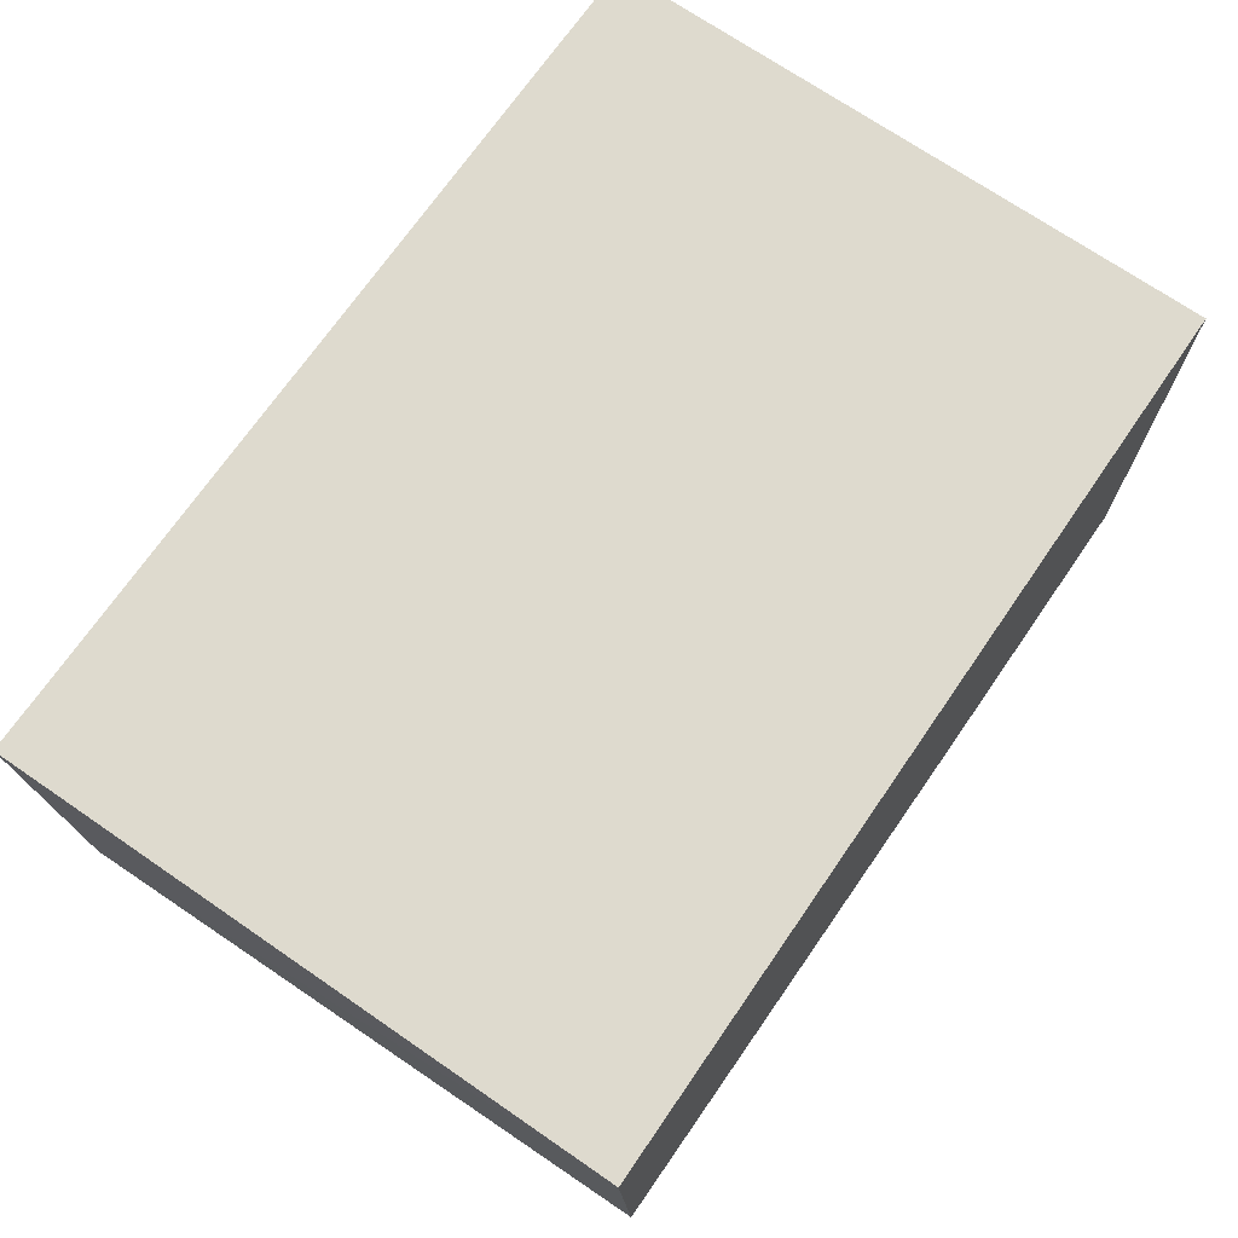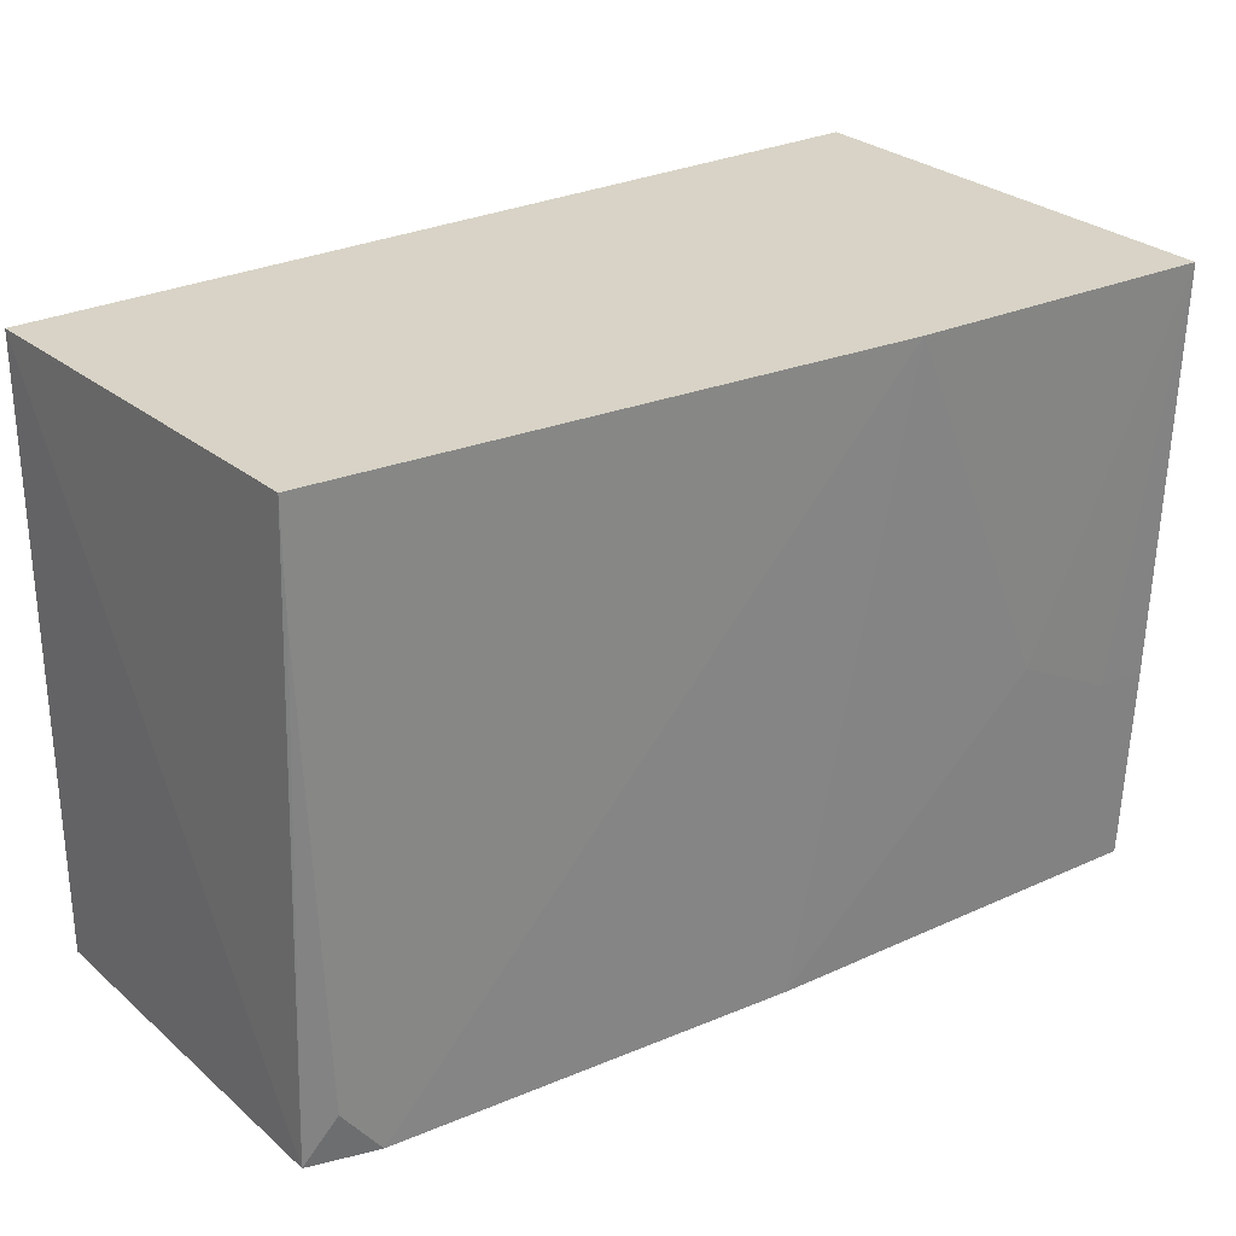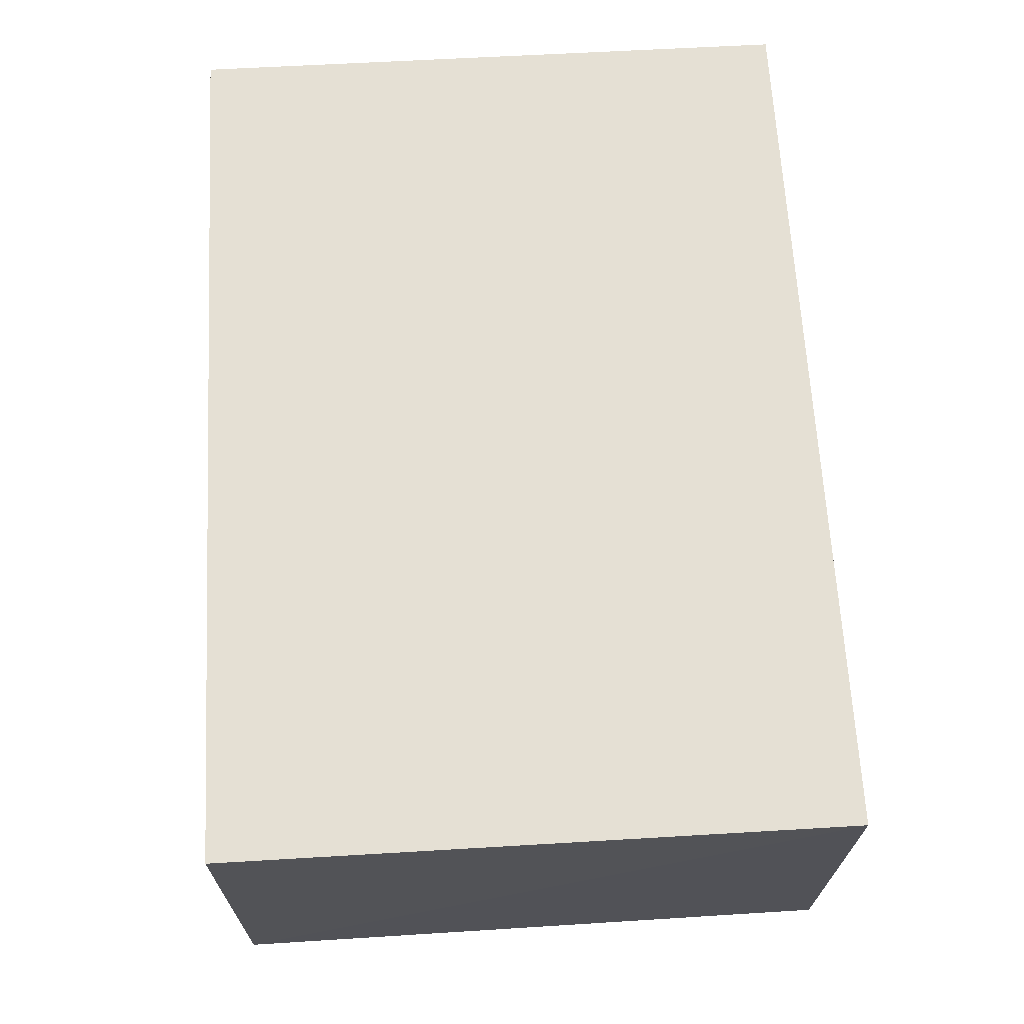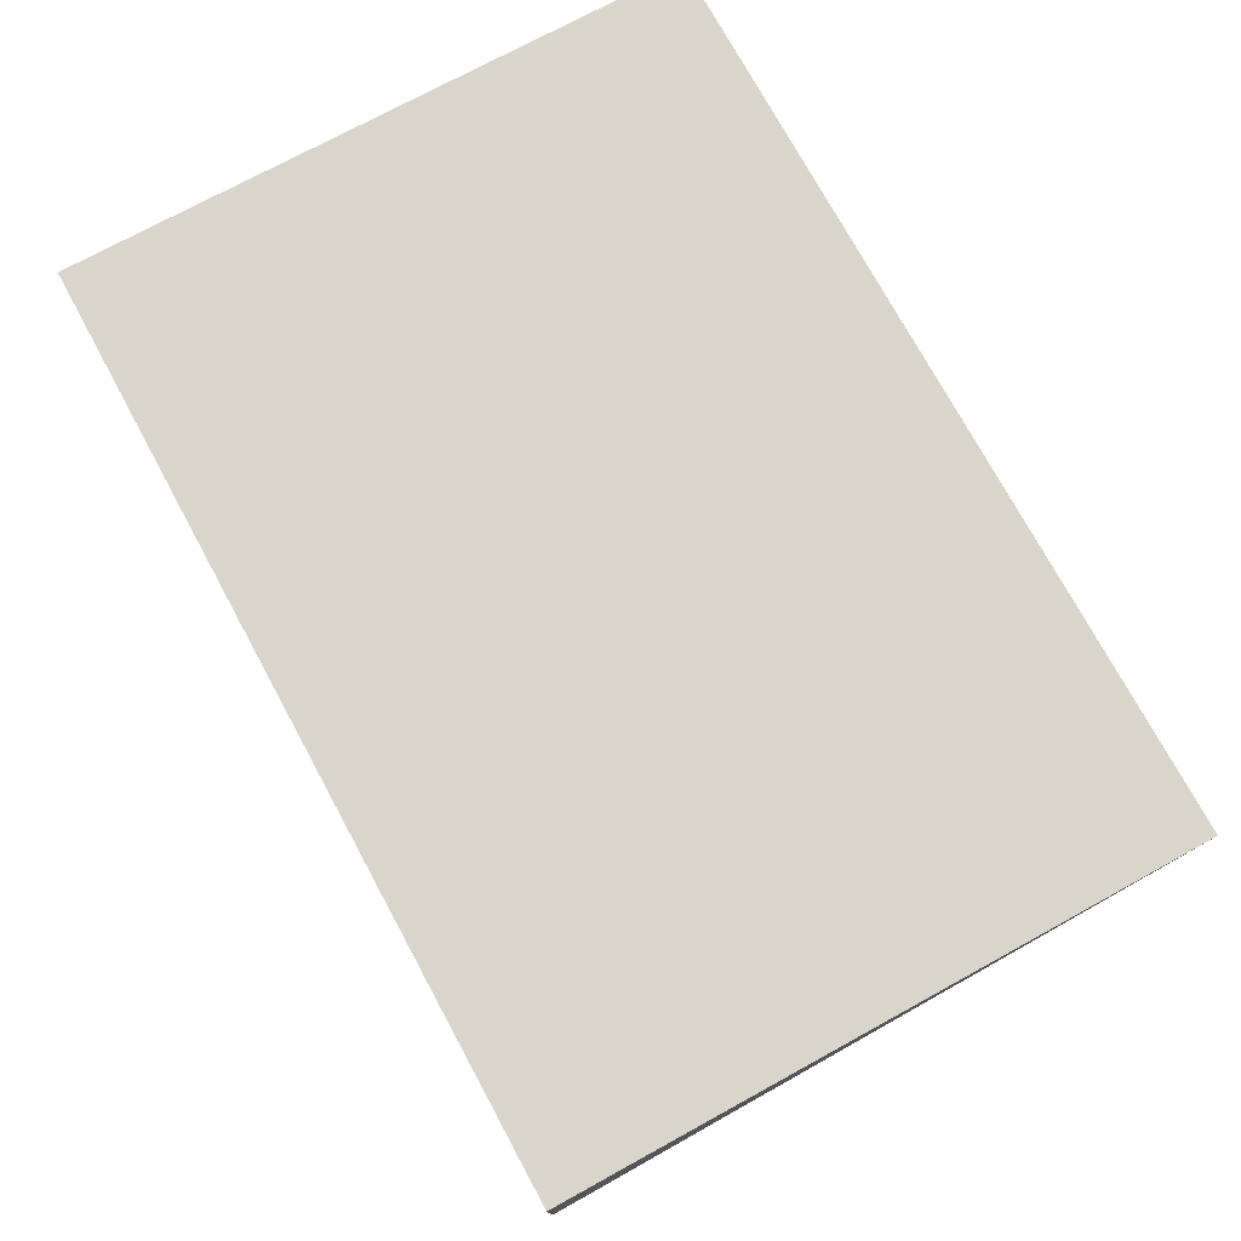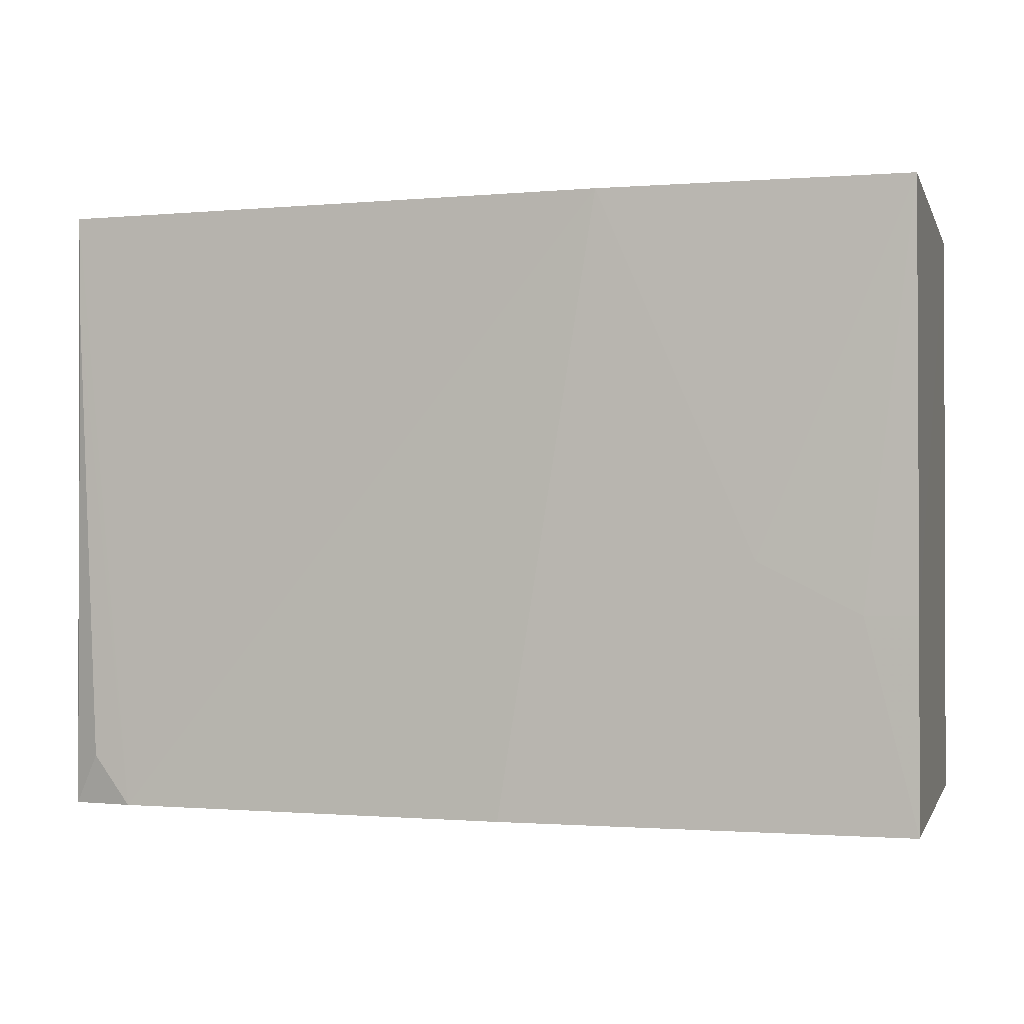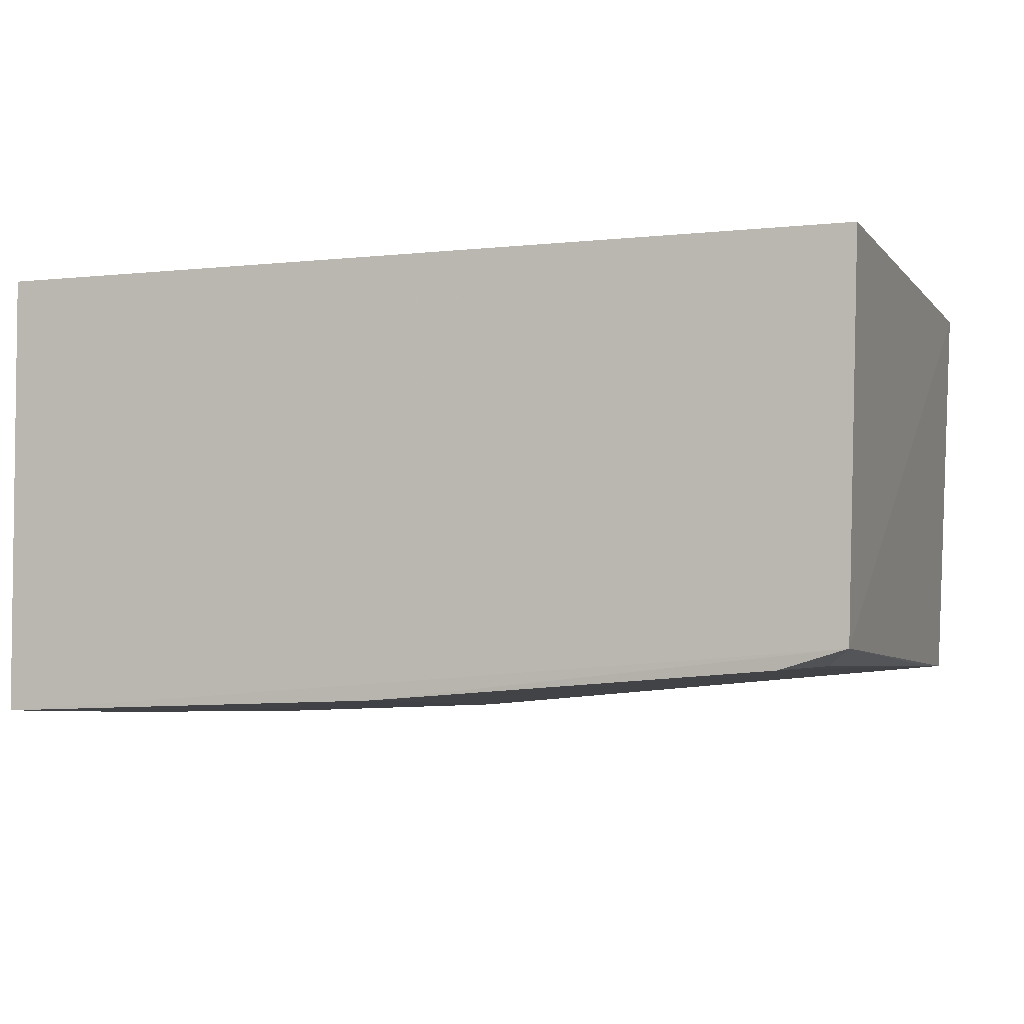
<metadata>
{"format":"obj","ext":"obj","renderer":"f3d","projection":"perspective","resolution":1024,"background":"white","views":[{"elev":71.2,"azim":-55.4,"up":"+Y"},{"elev":27.9,"azim":-36.6,"up":"+Z"},{"elev":65.5,"azim":-93.2,"up":"+Y"},{"elev":74.6,"azim":-118.5,"up":"+Y"},{"elev":-0.9,"azim":14.6,"up":"+Z"},{"elev":-3.8,"azim":-160.0,"up":"+Y"}]}
</metadata>
<code>
v -0.04979 0.002471 0.07872
v -0.04973 -0.02715 0.07879
v -0.04977 -0.02596 0.04017
v -0.1058 0.002478 0.04015
v -0.1057 0.002481 0.07871
v -0.1033 -0.02292 0.0434
v -0.04979 0.002471 0.04016
v -0.06893 -0.02639 0.0788
v -0.1051 -0.0219 0.04016
v -0.04973 -0.02642 0.0531
v -0.1045 -0.02321 0.07879
v -0.07542 -0.02509 0.0402
v -0.1009 -0.02316 0.04023
v -0.1045 -0.02314 0.07235
v -0.05928 -0.02626 0.0563
v -0.05294 -0.02636 0.0531
f 7 5 1
f 7 4 5
f 8 2 1
f 8 1 5
f 9 7 3
f 9 4 7
f 9 5 4
f 10 7 1
f 10 1 2
f 10 3 7
f 11 8 5
f 11 5 9
f 12 9 3
f 13 8 11
f 13 12 8
f 13 6 9
f 13 9 12
f 14 11 9
f 14 9 6
f 14 13 11
f 14 6 13
f 15 2 8
f 15 8 12
f 16 3 10
f 16 10 2
f 16 2 15
f 16 15 12
f 16 12 3

</code>
